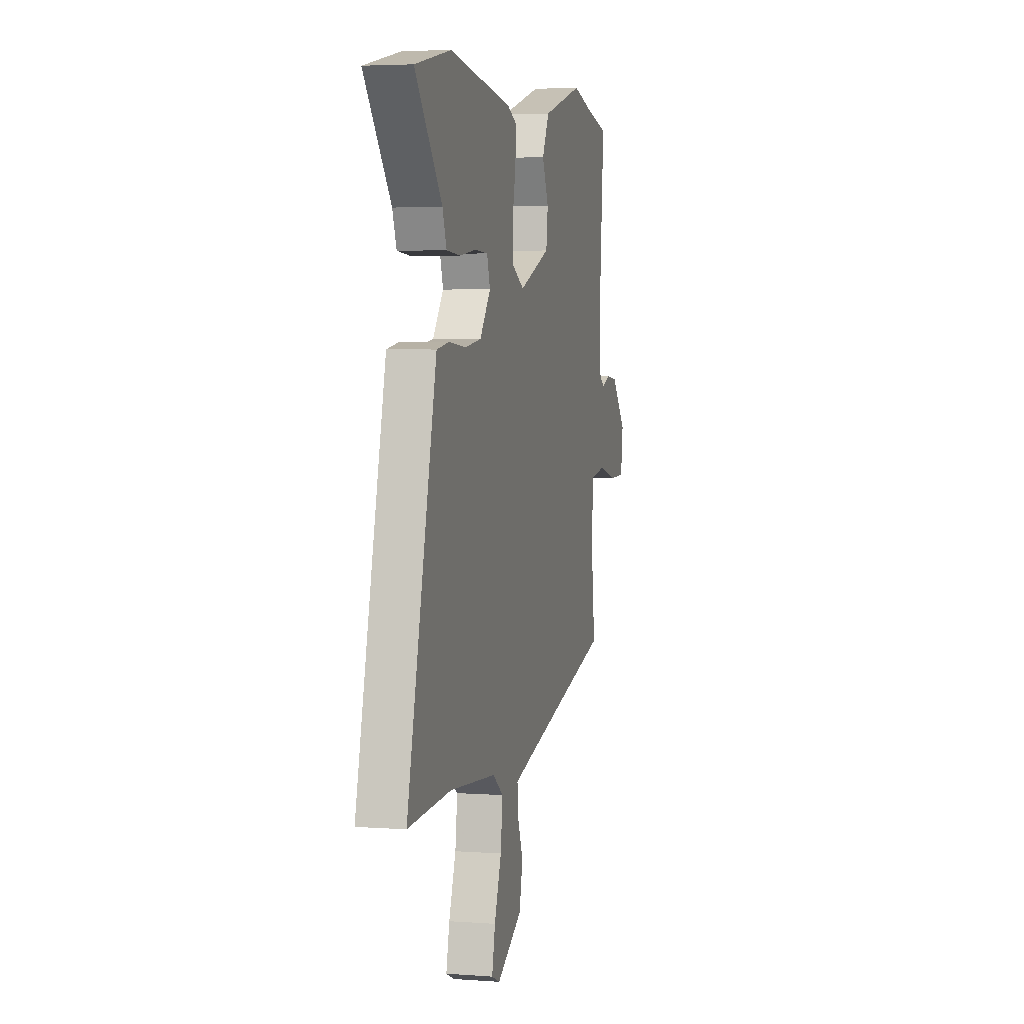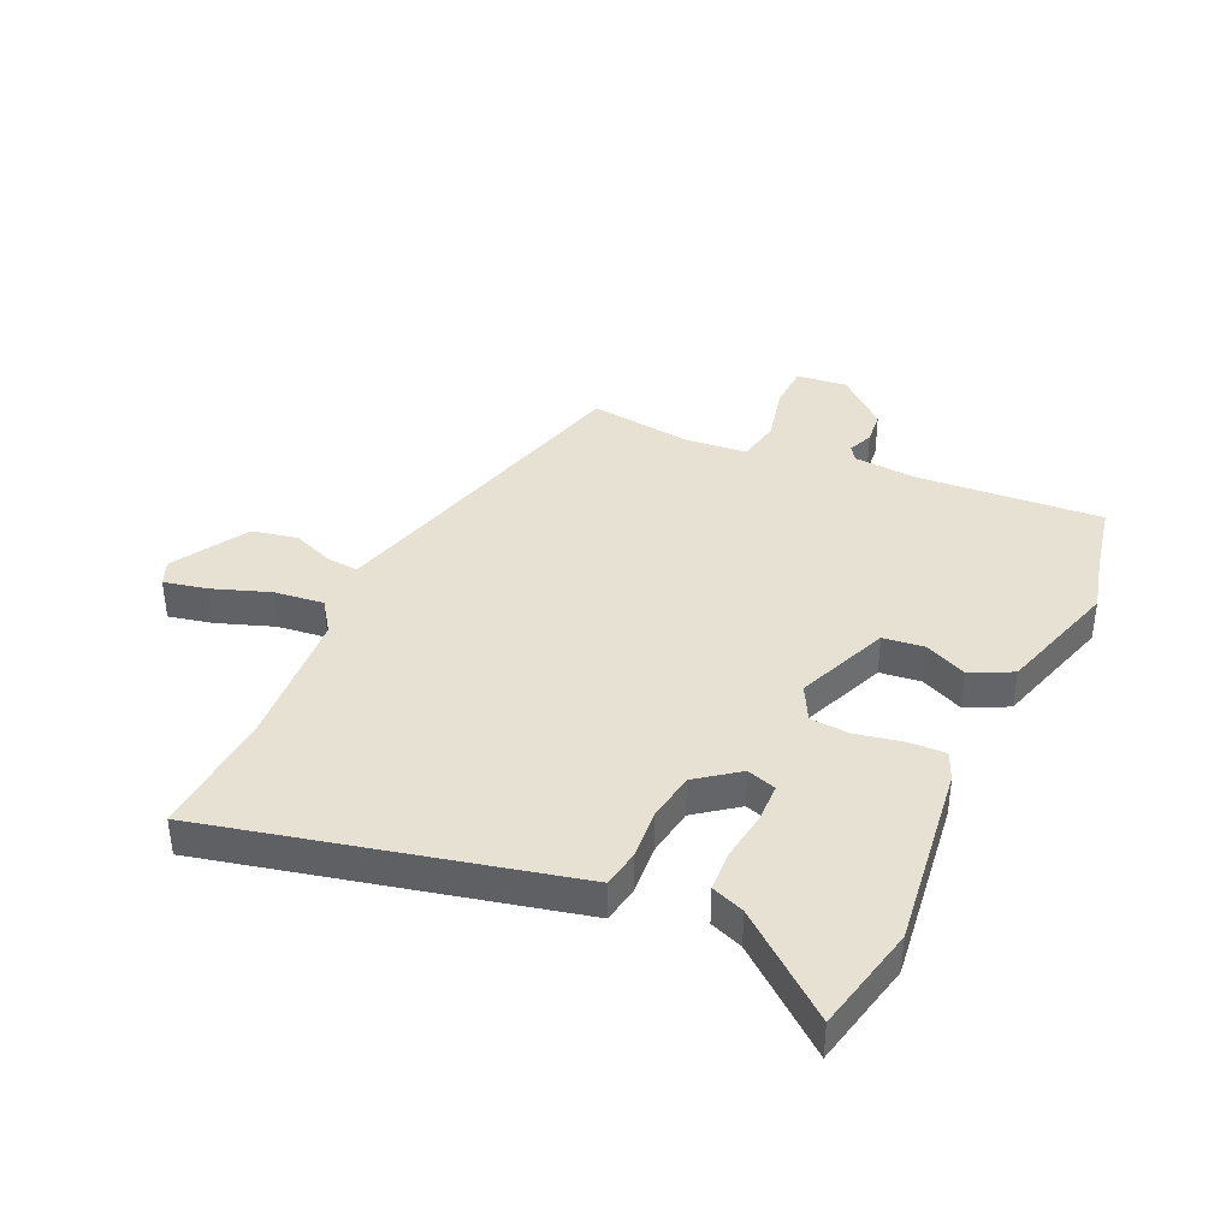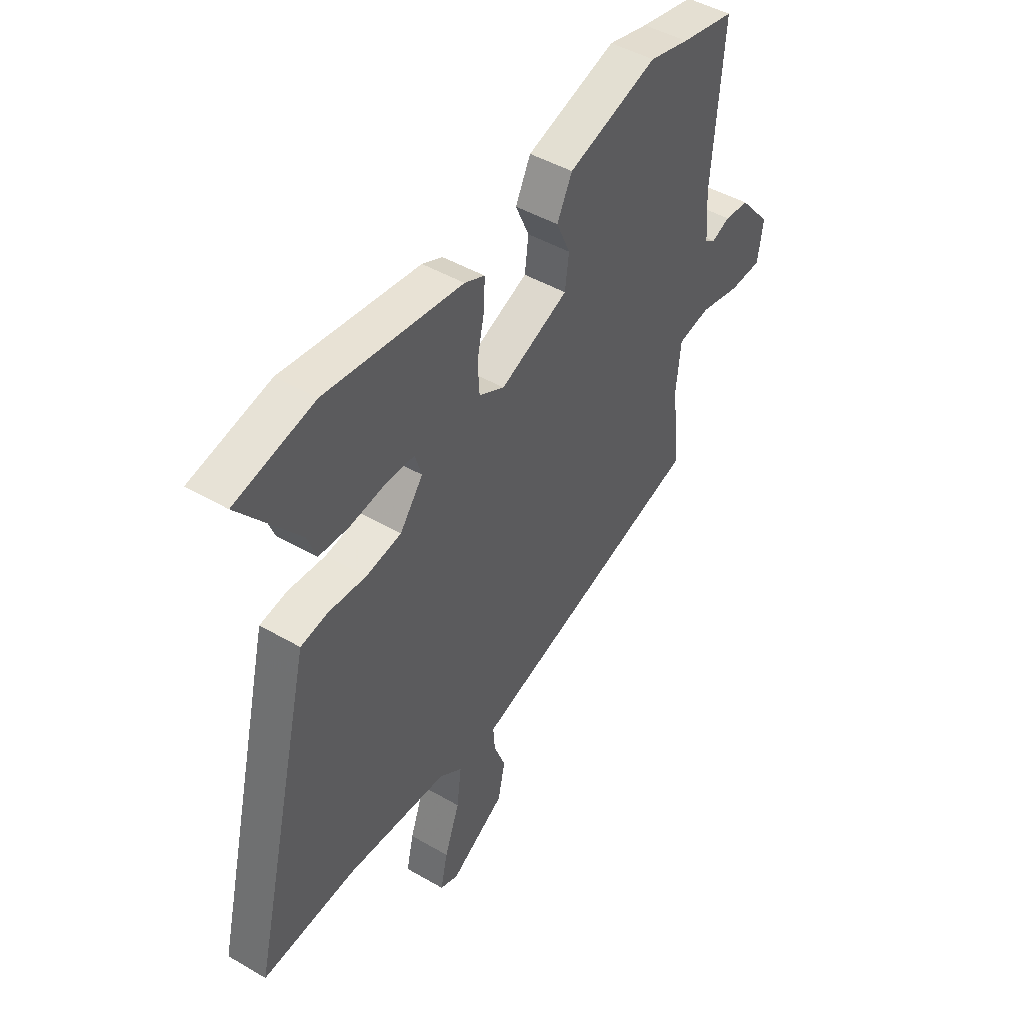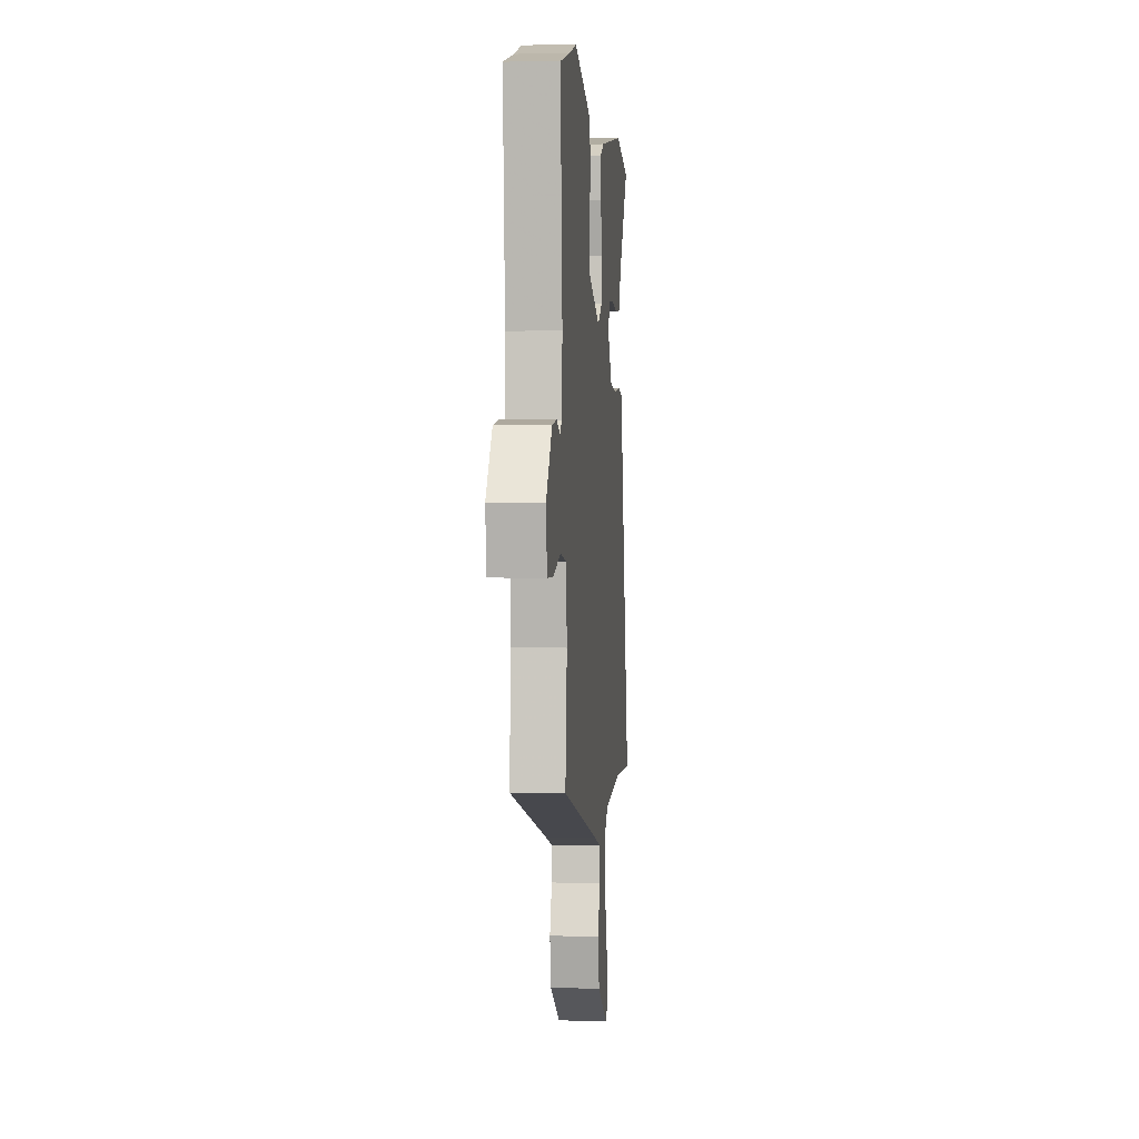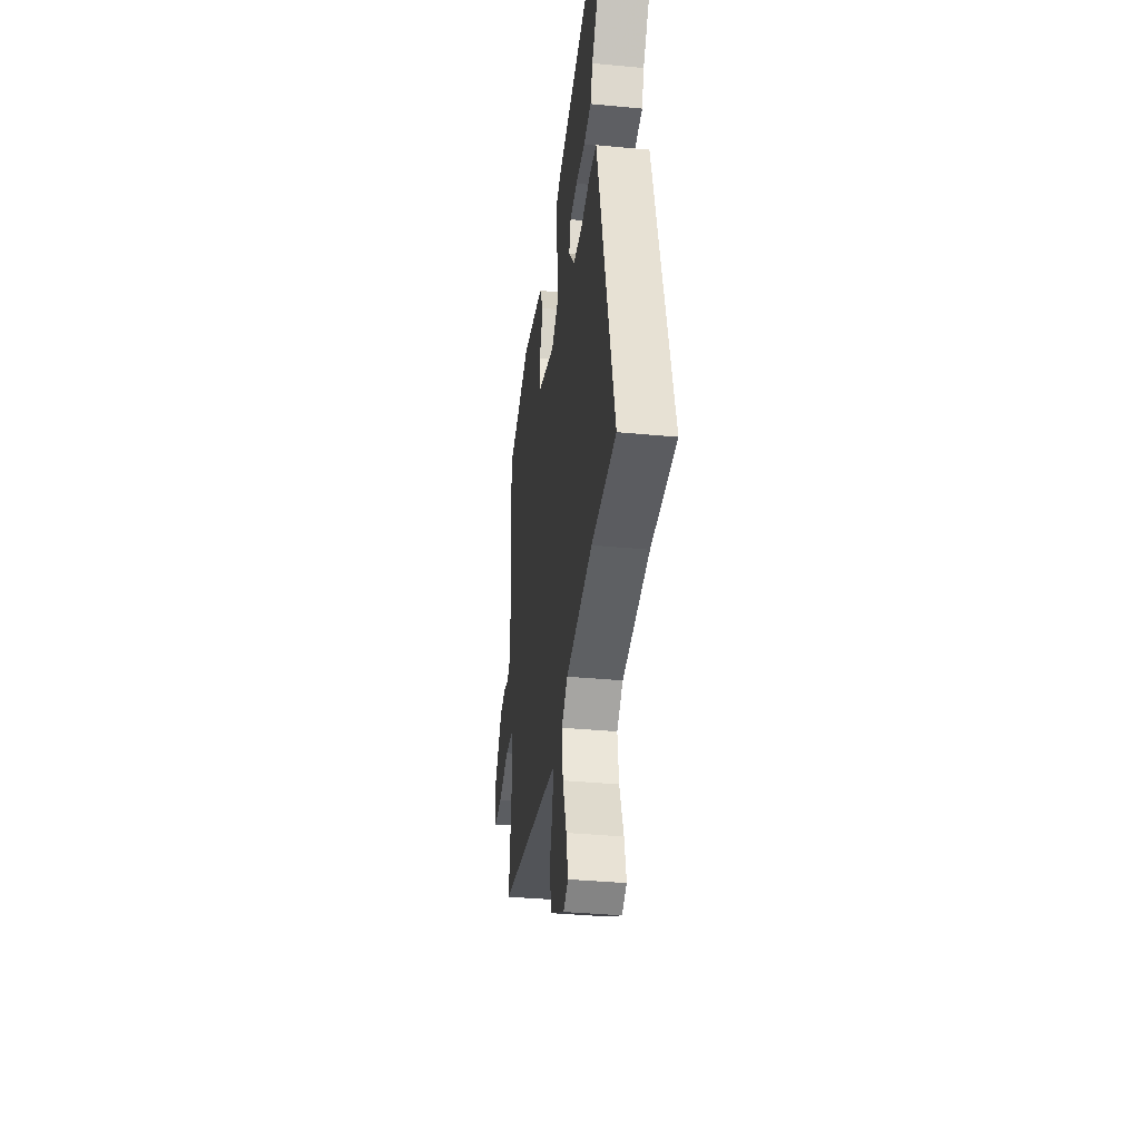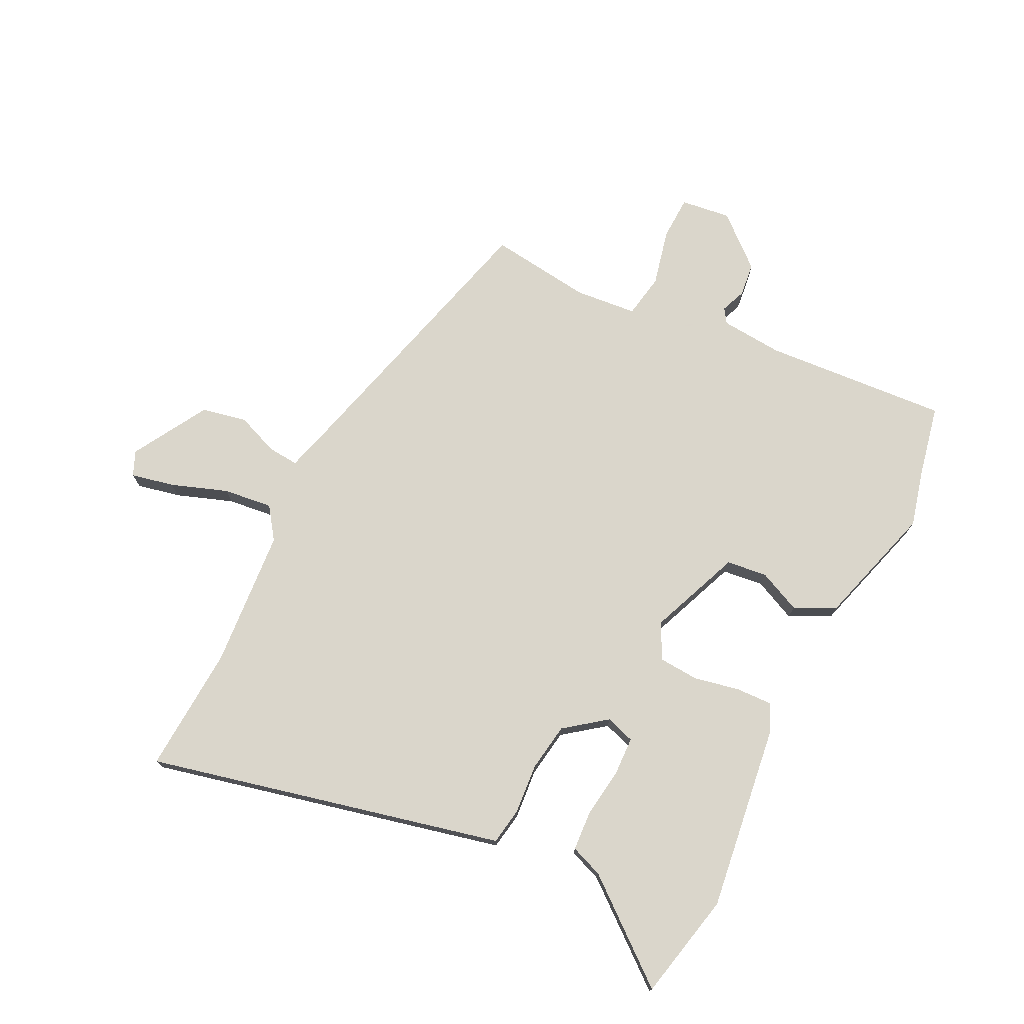
<metadata>
{"format":"obj","ext":"obj","renderer":"f3d","projection":"perspective","resolution":1024,"background":"white","views":[{"elev":4.1,"azim":-76.4,"up":"+Z"},{"elev":38.9,"azim":-64.7,"up":"+Y"},{"elev":46.5,"azim":-56.5,"up":"+Z"},{"elev":2.4,"azim":94.9,"up":"+Z"},{"elev":-37.5,"azim":-96.9,"up":"+Z"},{"elev":74.1,"azim":-63.1,"up":"+Y"}]}
</metadata>
<code>
v 0.445 0.07 0.512
v 0.574 0.07 0.484
v 0.548 0.07 0.162
v 0.556 0.07 0.053
v 0.581 0.07 0.036
v 0.625 0.07 0.053
v 0.684 0.07 0.046
v 0.76 0.07 -0.043
v 0.748 0.07 -0.13
v 0.671 0.07 -0.132
v 0.572 0.07 -0.108
v 0.495 0.07 -0.121
v 0.484 0.07 -0.229
v 0.505 0.07 -0.408
v 0.019 0.07 -0.532
v -0.071 0.07 -0.556
v -0.067 0.07 -0.61
v -0.039 0.07 -0.683
v -0.056 0.07 -0.762
v -0.188 0.07 -0.837
v -0.231 0.07 -0.818
v -0.214 0.07 -0.743
v -0.178 0.07 -0.645
v -0.167 0.07 -0.559
v -0.222 0.07 -0.519
v -0.463 0.07 -0.498
v -0.684 0.07 -0.509
v -0.549 0.07 0.042
v -0.533 0.07 0.107
v -0.469 0.07 0.117
v -0.381 0.07 0.109
v -0.297 0.07 0.121
v -0.242 0.07 0.192
v -0.258 0.07 0.243
v -0.326 0.07 0.246
v -0.411 0.07 0.235
v -0.481 0.07 0.24
v -0.502 0.07 0.297
v -0.64 0.07 0.471
v -0.454 0.07 0.51
v -0.13 0.07 0.464
v -0.082 0.07 0.442
v -0.085 0.07 0.378
v -0.102 0.07 0.299
v -0.098 0.07 0.23
v -0.037 0.07 0.197
v 0.125 0.07 0.26
v 0.134 0.07 0.331
v 0.101 0.07 0.405
v 0.137 0.07 0.476
v 0.35 0.07 0.537
v 0.445 0 0.512
v 0.574 0 0.484
v 0.548 0 0.162
v 0.556 0 0.053
v 0.581 0 0.036
v 0.625 0 0.053
v 0.684 0 0.046
v 0.76 0 -0.043
v 0.748 0 -0.13
v 0.671 0 -0.132
v 0.572 0 -0.108
v 0.495 0 -0.121
v 0.484 0 -0.229
v 0.505 0 -0.408
v 0.019 0 -0.532
v -0.071 0 -0.556
v -0.067 0 -0.61
v -0.039 0 -0.683
v -0.056 0 -0.762
v -0.188 0 -0.837
v -0.231 0 -0.818
v -0.214 0 -0.743
v -0.178 0 -0.645
v -0.167 0 -0.559
v -0.222 0 -0.519
v -0.463 0 -0.498
v -0.684 0 -0.509
v -0.549 0 0.042
v -0.533 0 0.107
v -0.469 0 0.117
v -0.381 0 0.109
v -0.297 0 0.121
v -0.242 0 0.192
v -0.258 0 0.243
v -0.326 0 0.246
v -0.411 0 0.235
v -0.481 0 0.24
v -0.502 0 0.297
v -0.64 0 0.471
v -0.454 0 0.51
v -0.13 0 0.464
v -0.082 0 0.442
v -0.085 0 0.378
v -0.102 0 0.299
v -0.098 0 0.23
v -0.037 0 0.197
v 0.125 0 0.26
v 0.134 0 0.331
v 0.101 0 0.405
v 0.137 0 0.476
v 0.35 0 0.537
f 50 51 1
f 49 50 1
f 48 49 1
f 1 2 3
f 48 1 3
f 47 48 3
f 46 47 3 4
f 42 43 44
f 41 42 44
f 40 41 44
f 39 40 44
f 38 39 44
f 37 38 44
f 36 37 44
f 35 36 44
f 34 35 44
f 33 34 44 45
f 32 33 45 46
f 29 30 31
f 28 29 31
f 27 28 31
f 26 27 31
f 25 26 31 32
f 46 4 5
f 32 46 5
f 25 32 5
f 24 25 5
f 21 22 23
f 20 21 23
f 19 20 23
f 18 19 23
f 17 18 23
f 16 17 23 24
f 13 14 15
f 15 16 24
f 13 15 24
f 12 13 24
f 9 10 11
f 8 9 11
f 7 8 11
f 6 7 11
f 5 6 11
f 5 11 12
f 5 12 24
f 52 102 101
f 52 101 100
f 52 100 99
f 54 53 52
f 54 52 99
f 54 99 98
f 55 54 98 97
f 95 94 93
f 95 93 92
f 95 92 91
f 95 91 90
f 95 90 89
f 95 89 88
f 95 88 87
f 95 87 86
f 95 86 85
f 96 95 85 84
f 97 96 84 83
f 82 81 80
f 82 80 79
f 82 79 78
f 82 78 77
f 83 82 77 76
f 56 55 97
f 56 97 83
f 56 83 76
f 56 76 75
f 74 73 72
f 74 72 71
f 74 71 70
f 74 70 69
f 74 69 68
f 75 74 68 67
f 66 65 64
f 75 67 66
f 75 66 64
f 75 64 63
f 62 61 60
f 62 60 59
f 62 59 58
f 62 58 57
f 62 57 56
f 63 62 56
f 75 63 56
f 1 52 53 2
f 2 53 54 3
f 3 54 55 4
f 4 55 56 5
f 5 56 57 6
f 6 57 58 7
f 7 58 59 8
f 8 59 60 9
f 9 60 61 10
f 10 61 62 11
f 11 62 63 12
f 12 63 64 13
f 13 64 65 14
f 14 65 66 15
f 15 66 67 16
f 16 67 68 17
f 17 68 69 18
f 18 69 70 19
f 19 70 71 20
f 20 71 72 21
f 21 72 73 22
f 22 73 74 23
f 23 74 75 24
f 24 75 76 25
f 25 76 77 26
f 26 77 78 27
f 27 78 79 28
f 28 79 80 29
f 29 80 81 30
f 30 81 82 31
f 31 82 83 32
f 32 83 84 33
f 33 84 85 34
f 34 85 86 35
f 35 86 87 36
f 36 87 88 37
f 37 88 89 38
f 38 89 90 39
f 39 90 91 40
f 40 91 92 41
f 41 92 93 42
f 42 93 94 43
f 43 94 95 44
f 44 95 96 45
f 45 96 97 46
f 46 97 98 47
f 47 98 99 48
f 48 99 100 49
f 49 100 101 50
f 50 101 102 51
f 51 102 52 1

</code>
